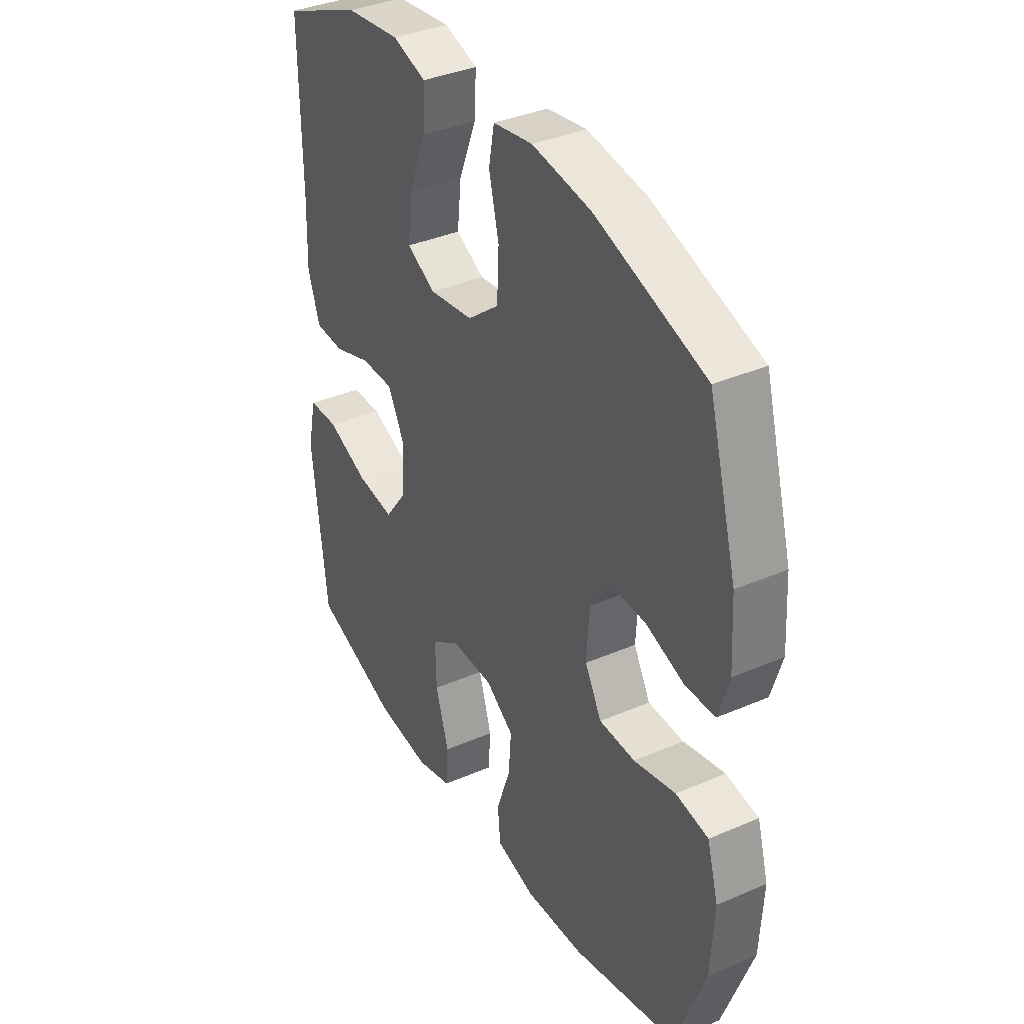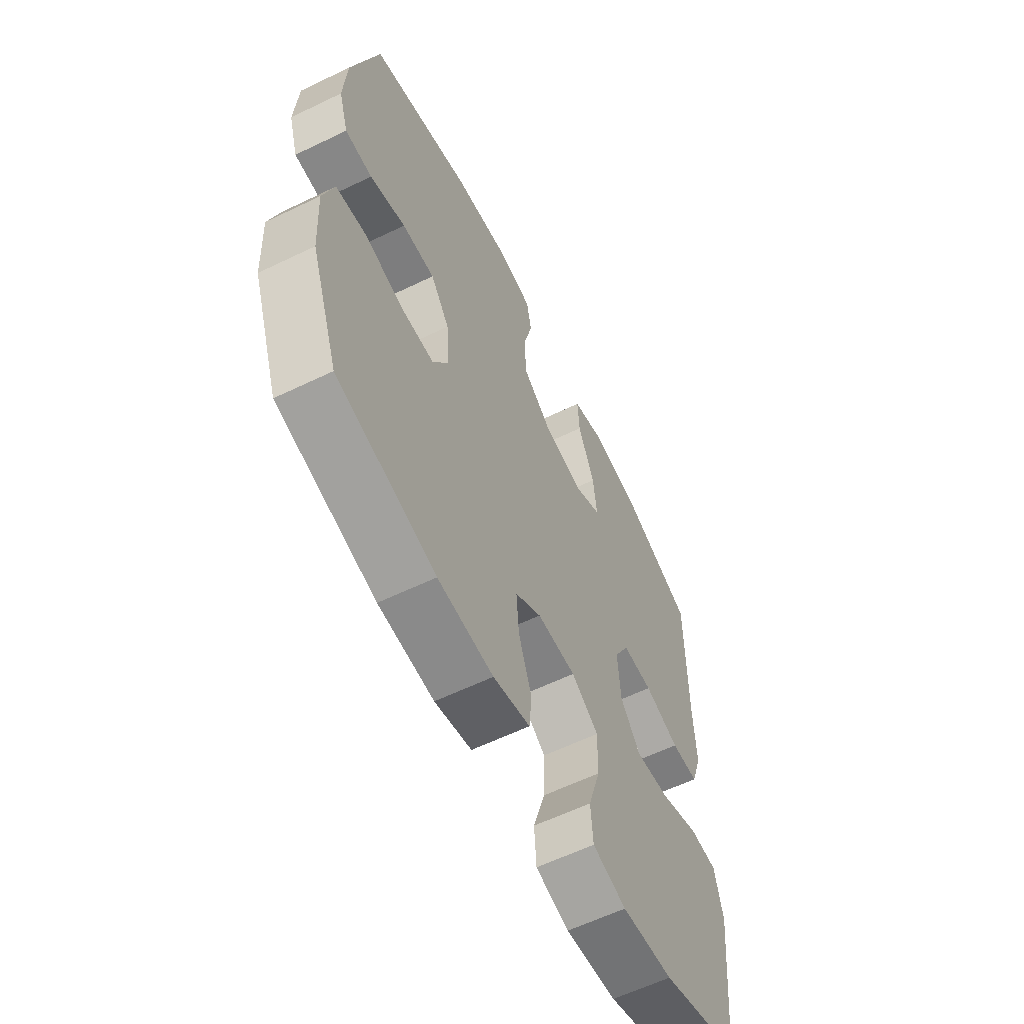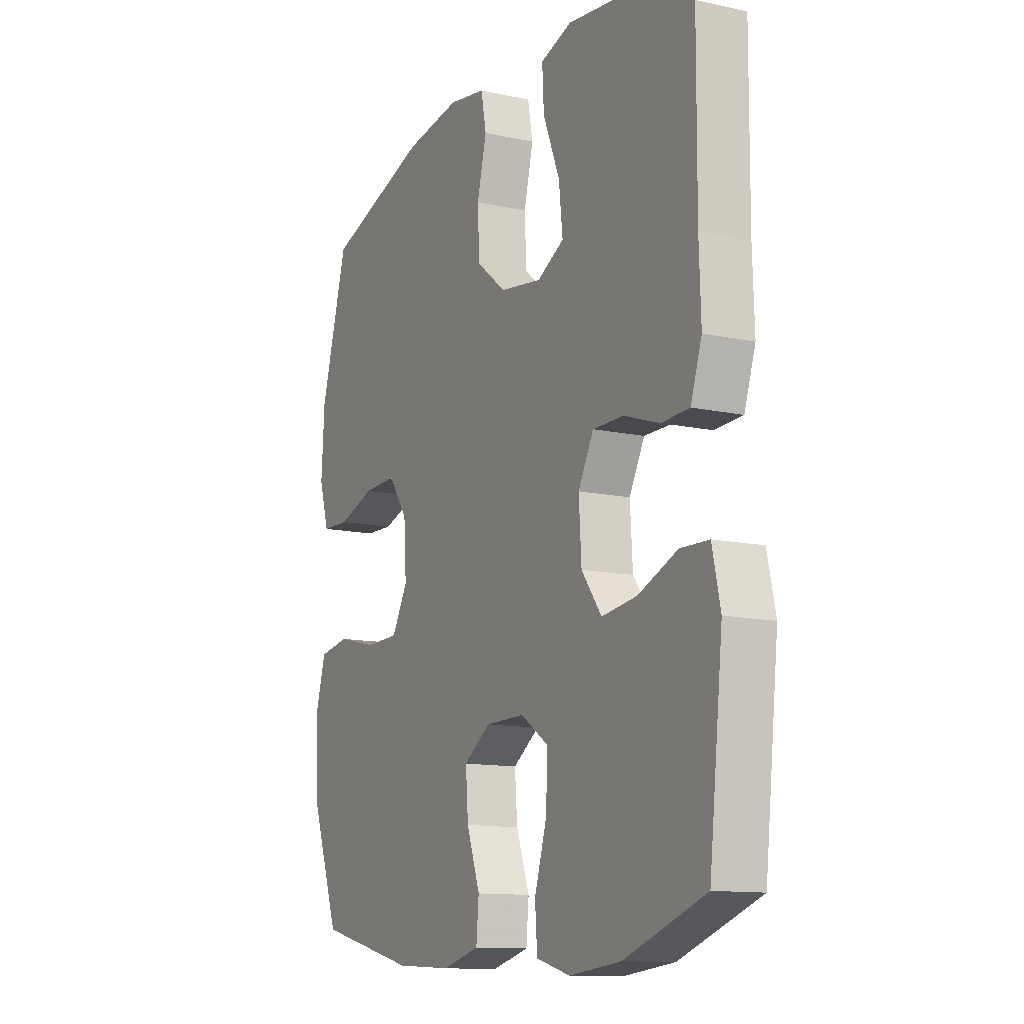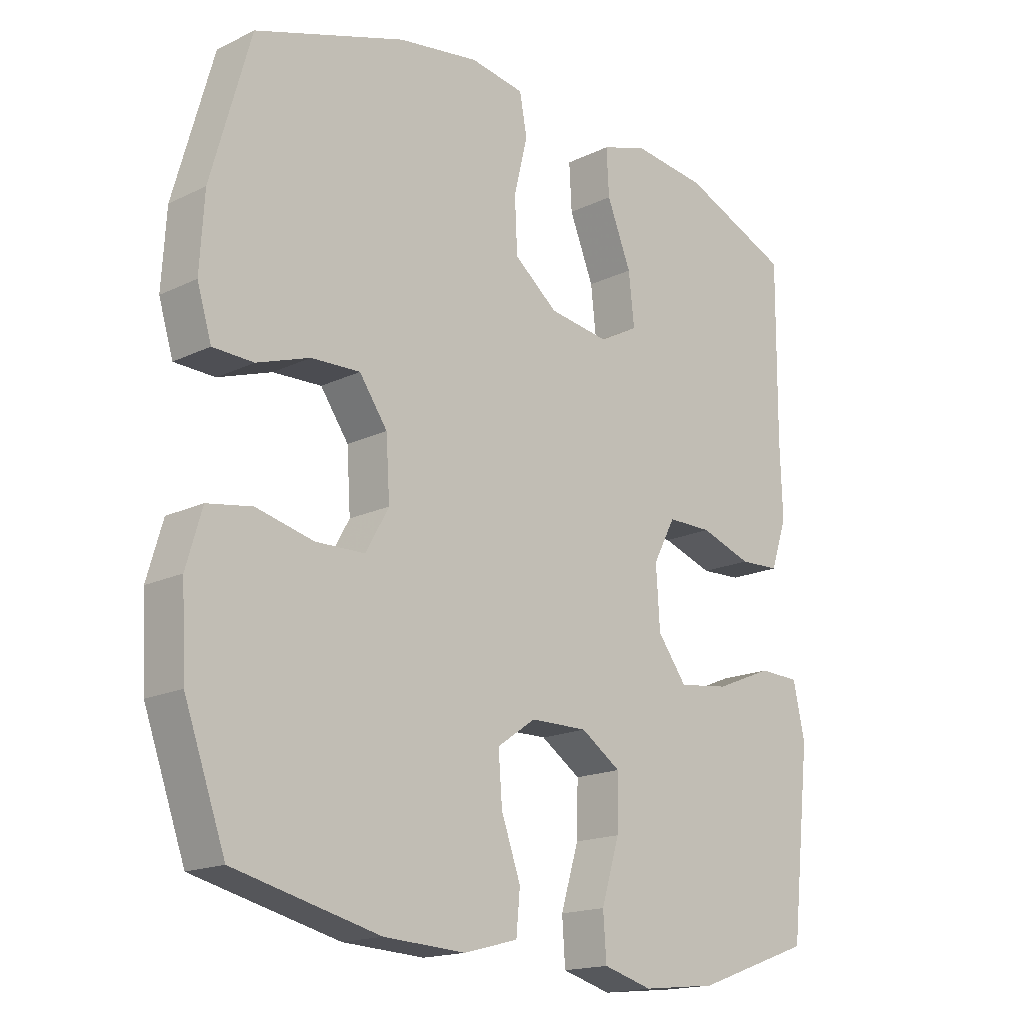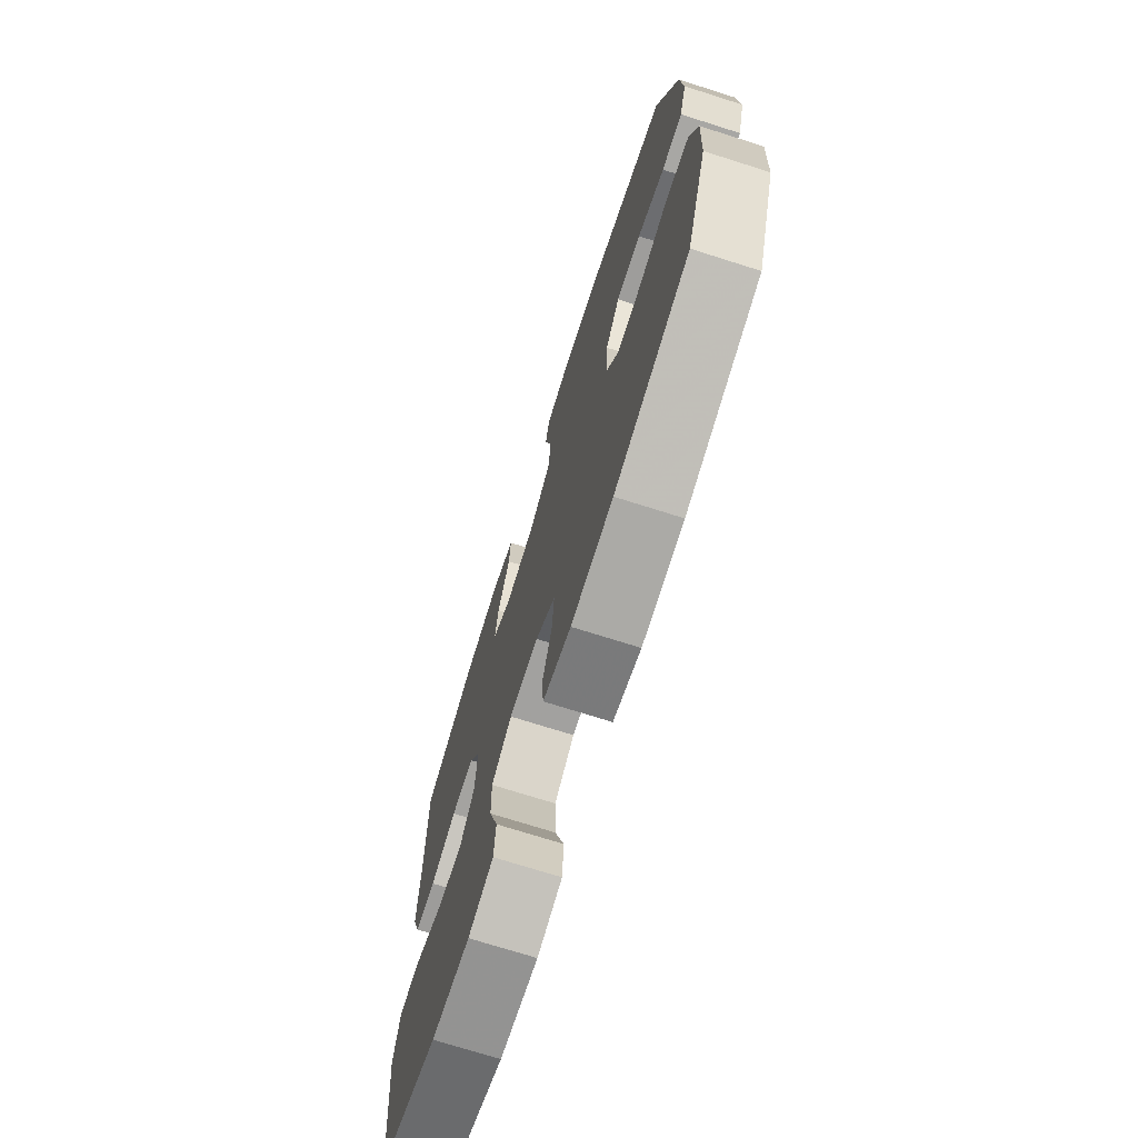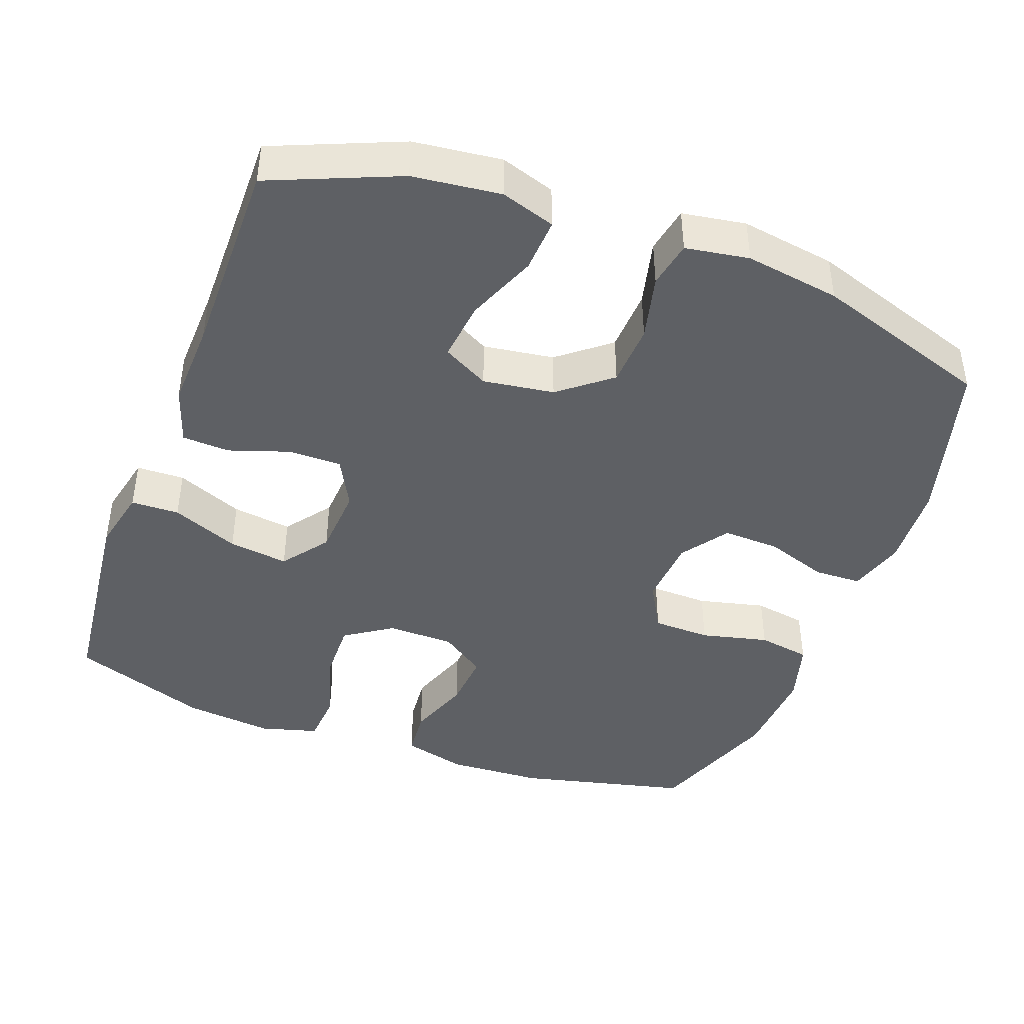
<metadata>
{"format":"obj","ext":"obj","renderer":"f3d","projection":"perspective","resolution":1024,"background":"white","views":[{"elev":36.9,"azim":60.8,"up":"+Z"},{"elev":-61.0,"azim":116.2,"up":"+Z"},{"elev":-12.3,"azim":-117.3,"up":"+Z"},{"elev":-17.0,"azim":134.1,"up":"+Z"},{"elev":-72.8,"azim":72.4,"up":"+Z"},{"elev":-43.0,"azim":-20.4,"up":"+Y"}]}
</metadata>
<code>
v -0.5 0.07 -0.5
v -0.517 0.07 -0.348
v -0.532 0.07 -0.213
v -0.513 0.07 -0.127
v -0.447 0.07 -0.125
v -0.355 0.07 -0.163
v -0.273 0.07 -0.174
v -0.226 0.07 -0.111
v -0.22 0.07 -0.015
v -0.256 0.07 0.053
v -0.328 0.07 0.053
v -0.411 0.07 0.025
v -0.476 0.07 0.028
v -0.502 0.07 0.106
v -0.498 0.07 0.225
v -0.5 0.07 0.5
v -0.325 0.07 0.573
v -0.205 0.07 0.587
v -0.131 0.07 0.563
v -0.135 0.07 0.489
v -0.174 0.07 0.392
v -0.183 0.07 0.31
v -0.12 0.07 0.276
v -0.023 0.07 0.29
v 0.047 0.07 0.346
v 0.051 0.07 0.432
v 0.029 0.07 0.522
v 0.041 0.07 0.586
v 0.128 0.07 0.6
v 0.258 0.07 0.58
v 0.5 0.07 0.5
v 0.563 0.07 0.276
v 0.57 0.07 0.159
v 0.547 0.07 0.083
v 0.482 0.07 0.081
v 0.397 0.07 0.11
v 0.319 0.07 0.113
v 0.274 0.07 0.049
v 0.268 0.07 -0.045
v 0.305 0.07 -0.111
v 0.384 0.07 -0.113
v 0.476 0.07 -0.091
v 0.548 0.07 -0.103
v 0.573 0.07 -0.189
v 0.566 0.07 -0.317
v 0.5 0.07 -0.5
v 0.267 0.07 -0.556
v 0.136 0.07 -0.563
v 0.049 0.07 -0.54
v 0.043 0.07 -0.474
v 0.074 0.07 -0.387
v 0.08 0.07 -0.309
v 0.018 0.07 -0.266
v -0.074 0.07 -0.265
v -0.138 0.07 -0.308
v -0.136 0.07 -0.392
v -0.107 0.07 -0.487
v -0.112 0.07 -0.558
v -0.191 0.07 -0.58
v -0.312 0.07 -0.567
v -0.5 0 -0.5
v -0.517 0 -0.348
v -0.532 0 -0.213
v -0.513 0 -0.127
v -0.447 0 -0.125
v -0.355 0 -0.163
v -0.273 0 -0.174
v -0.226 0 -0.111
v -0.22 0 -0.015
v -0.256 0 0.053
v -0.328 0 0.053
v -0.411 0 0.025
v -0.476 0 0.028
v -0.502 0 0.106
v -0.498 0 0.225
v -0.5 0 0.5
v -0.325 0 0.573
v -0.205 0 0.587
v -0.131 0 0.563
v -0.135 0 0.489
v -0.174 0 0.392
v -0.183 0 0.31
v -0.12 0 0.276
v -0.023 0 0.29
v 0.047 0 0.346
v 0.051 0 0.432
v 0.029 0 0.522
v 0.041 0 0.586
v 0.128 0 0.6
v 0.258 0 0.58
v 0.5 0 0.5
v 0.563 0 0.276
v 0.57 0 0.159
v 0.547 0 0.083
v 0.482 0 0.081
v 0.397 0 0.11
v 0.319 0 0.113
v 0.274 0 0.049
v 0.268 0 -0.045
v 0.305 0 -0.111
v 0.384 0 -0.113
v 0.476 0 -0.091
v 0.548 0 -0.103
v 0.573 0 -0.189
v 0.566 0 -0.317
v 0.5 0 -0.5
v 0.267 0 -0.556
v 0.136 0 -0.563
v 0.049 0 -0.54
v 0.043 0 -0.474
v 0.074 0 -0.387
v 0.08 0 -0.309
v 0.018 0 -0.266
v -0.074 0 -0.265
v -0.138 0 -0.308
v -0.136 0 -0.392
v -0.107 0 -0.487
v -0.112 0 -0.558
v -0.191 0 -0.58
v -0.312 0 -0.567
f 56 57 58 59
f 55 56 59 60
f 48 49 50 51
f 48 51 52
f 47 48 52
f 46 47 52
f 45 46 52 53
f 41 42 43 44
f 40 41 44 45
f 33 34 35 36
f 33 36 37
f 32 33 37
f 31 32 37
f 30 31 37 38
f 26 27 28 29
f 25 26 29 30
f 18 19 20 21
f 18 21 22
f 15 16 17 18
f 15 18 22
f 14 15 22 23
f 11 12 13 14
f 10 11 14 23
f 3 4 5 6
f 3 6 7
f 2 3 7
f 55 60 1 2
f 54 55 2 7
f 53 54 7 8
f 40 45 53 8
f 39 40 8 9
f 25 30 38 39
f 24 25 39 9
f 9 10 23 24
f 119 118 117 116
f 120 119 116 115
f 111 110 109 108
f 112 111 108
f 112 108 107
f 112 107 106
f 113 112 106 105
f 104 103 102 101
f 105 104 101 100
f 96 95 94 93
f 97 96 93
f 97 93 92
f 97 92 91
f 98 97 91 90
f 89 88 87 86
f 90 89 86 85
f 81 80 79 78
f 82 81 78
f 78 77 76 75
f 82 78 75
f 83 82 75 74
f 74 73 72 71
f 83 74 71 70
f 66 65 64 63
f 67 66 63
f 67 63 62
f 62 61 120 115
f 67 62 115 114
f 68 67 114 113
f 68 113 105 100
f 69 68 100 99
f 99 98 90 85
f 69 99 85 84
f 84 83 70 69
f 1 61 62 2
f 2 62 63 3
f 3 63 64 4
f 4 64 65 5
f 5 65 66 6
f 6 66 67 7
f 7 67 68 8
f 8 68 69 9
f 9 69 70 10
f 10 70 71 11
f 11 71 72 12
f 12 72 73 13
f 13 73 74 14
f 14 74 75 15
f 15 75 76 16
f 16 76 77 17
f 17 77 78 18
f 18 78 79 19
f 19 79 80 20
f 20 80 81 21
f 21 81 82 22
f 22 82 83 23
f 23 83 84 24
f 24 84 85 25
f 25 85 86 26
f 26 86 87 27
f 27 87 88 28
f 28 88 89 29
f 29 89 90 30
f 30 90 91 31
f 31 91 92 32
f 32 92 93 33
f 33 93 94 34
f 34 94 95 35
f 35 95 96 36
f 36 96 97 37
f 37 97 98 38
f 38 98 99 39
f 39 99 100 40
f 40 100 101 41
f 41 101 102 42
f 42 102 103 43
f 43 103 104 44
f 44 104 105 45
f 45 105 106 46
f 46 106 107 47
f 47 107 108 48
f 48 108 109 49
f 49 109 110 50
f 50 110 111 51
f 51 111 112 52
f 52 112 113 53
f 53 113 114 54
f 54 114 115 55
f 55 115 116 56
f 56 116 117 57
f 57 117 118 58
f 58 118 119 59
f 59 119 120 60
f 60 120 61 1

</code>
